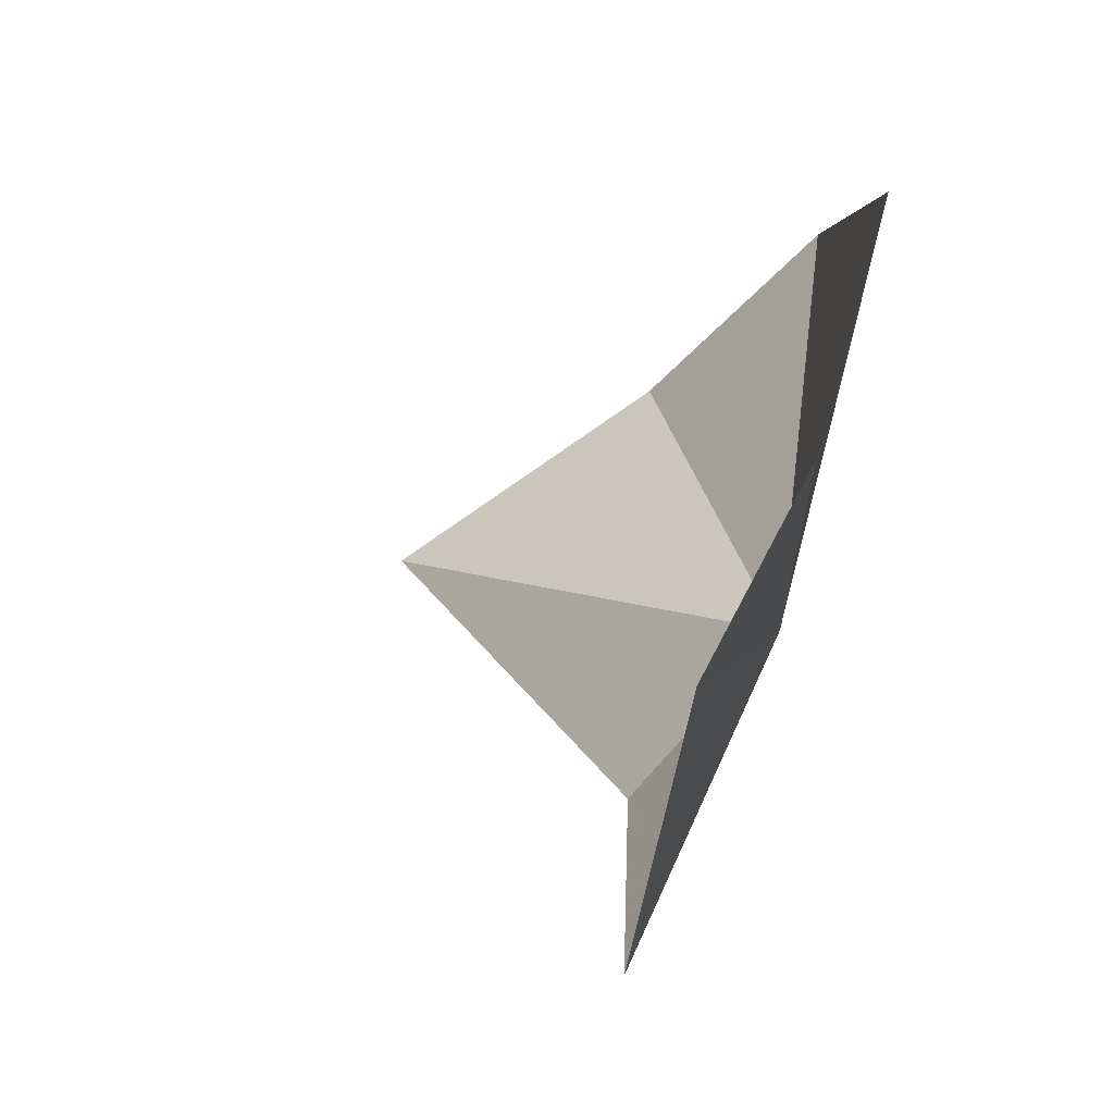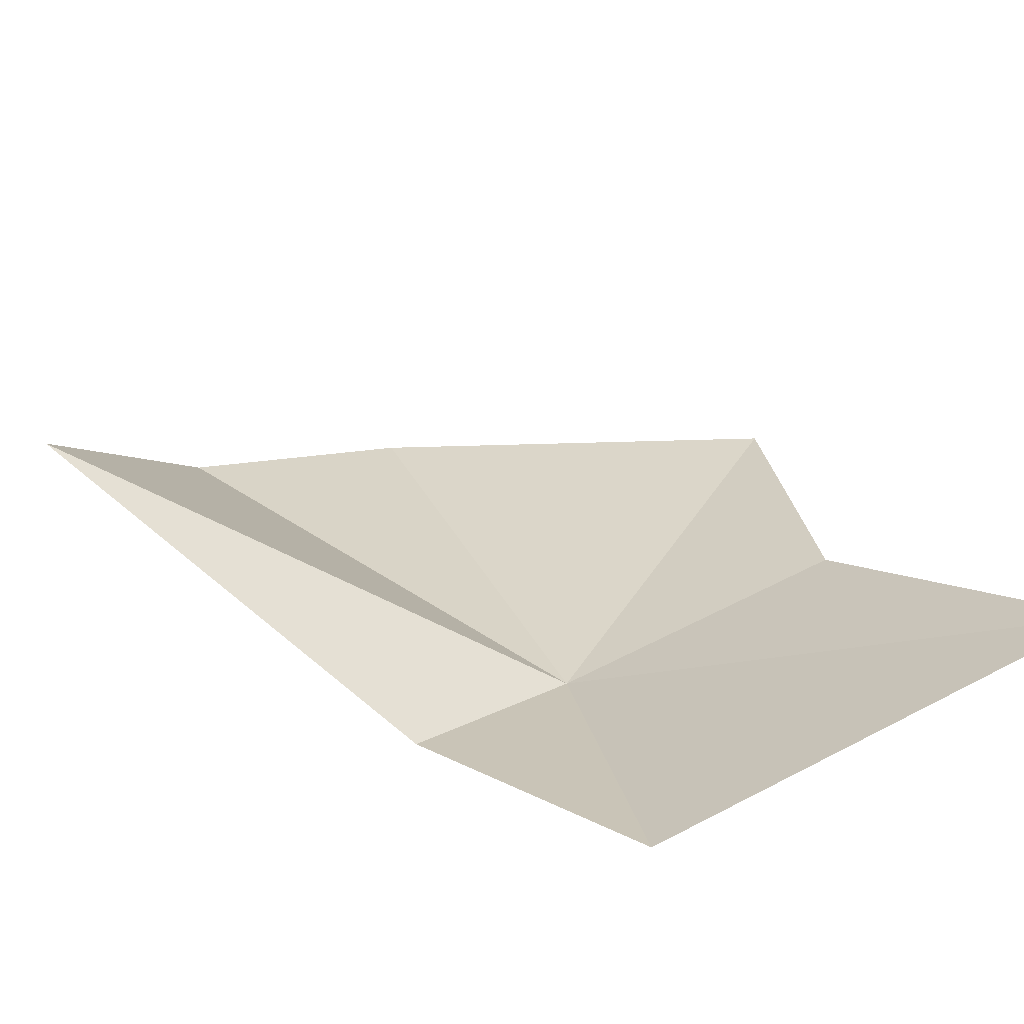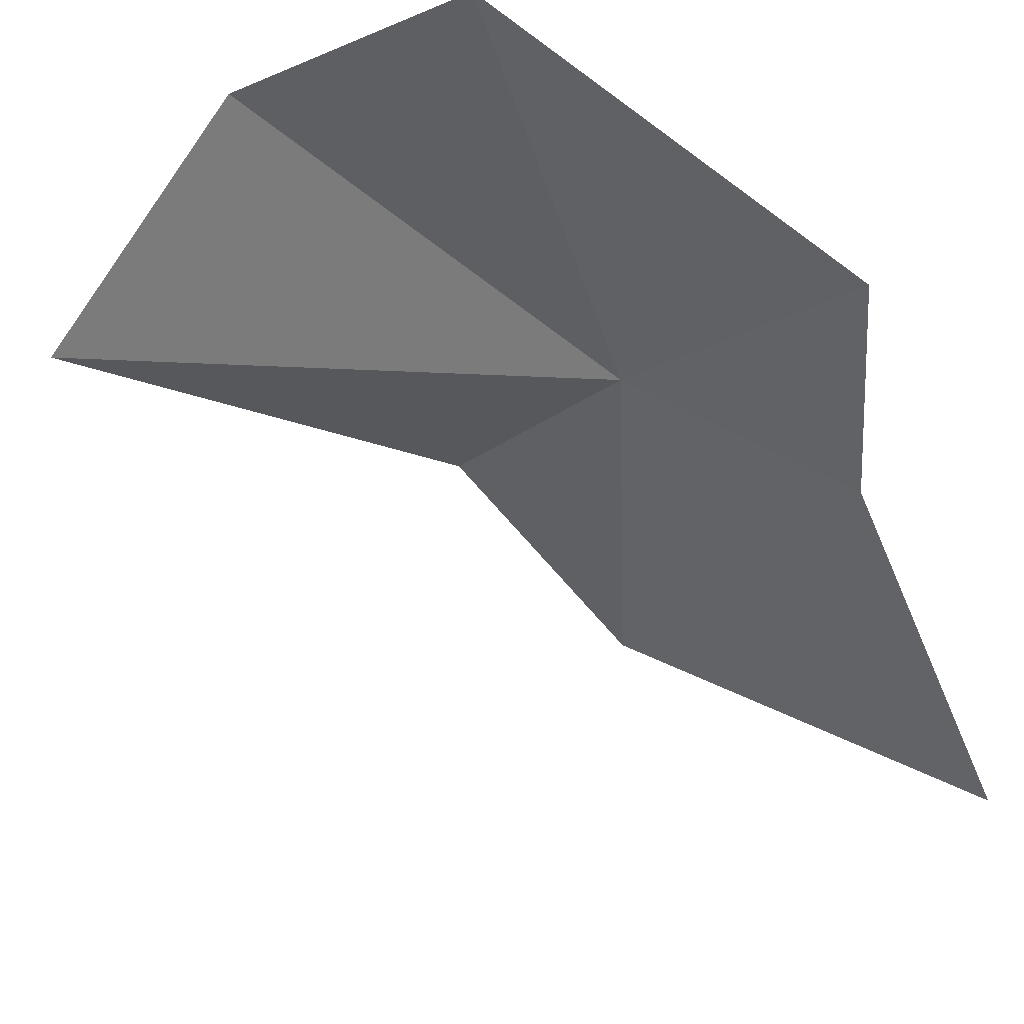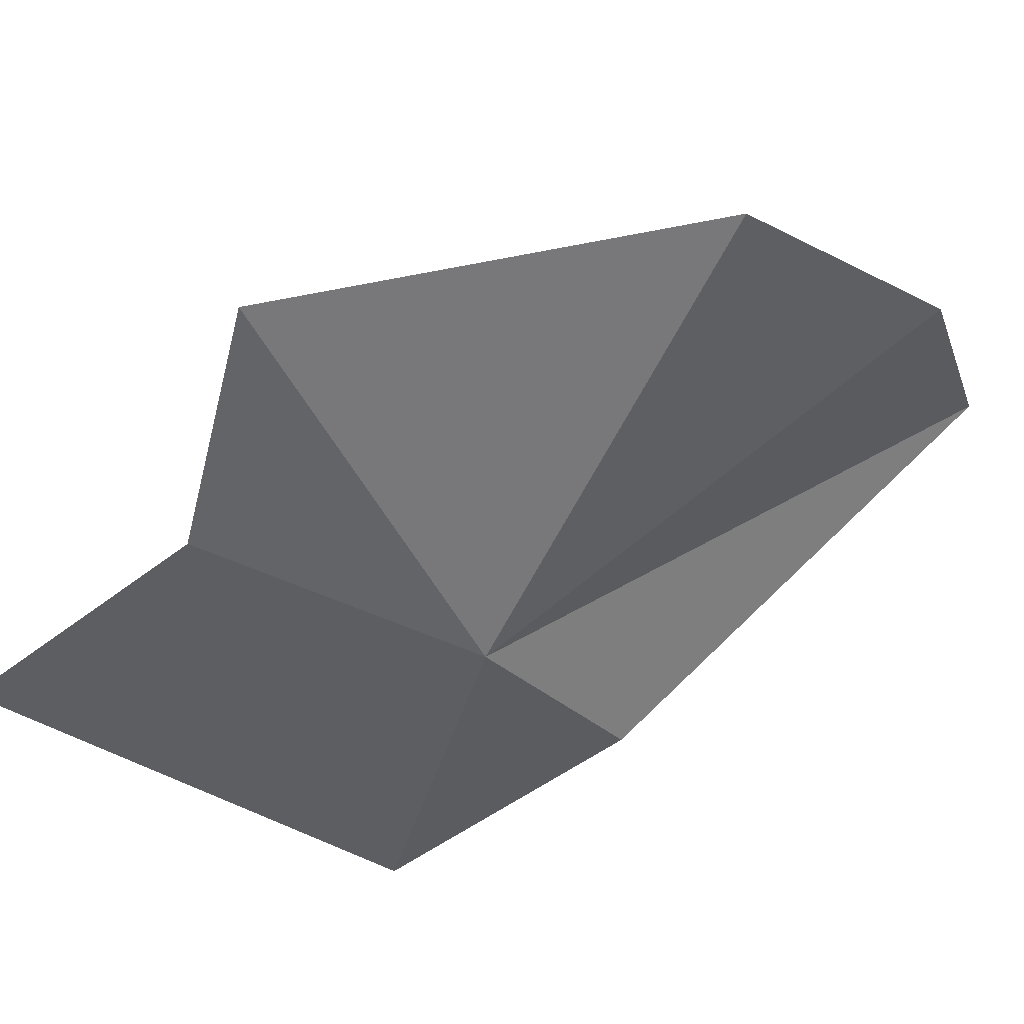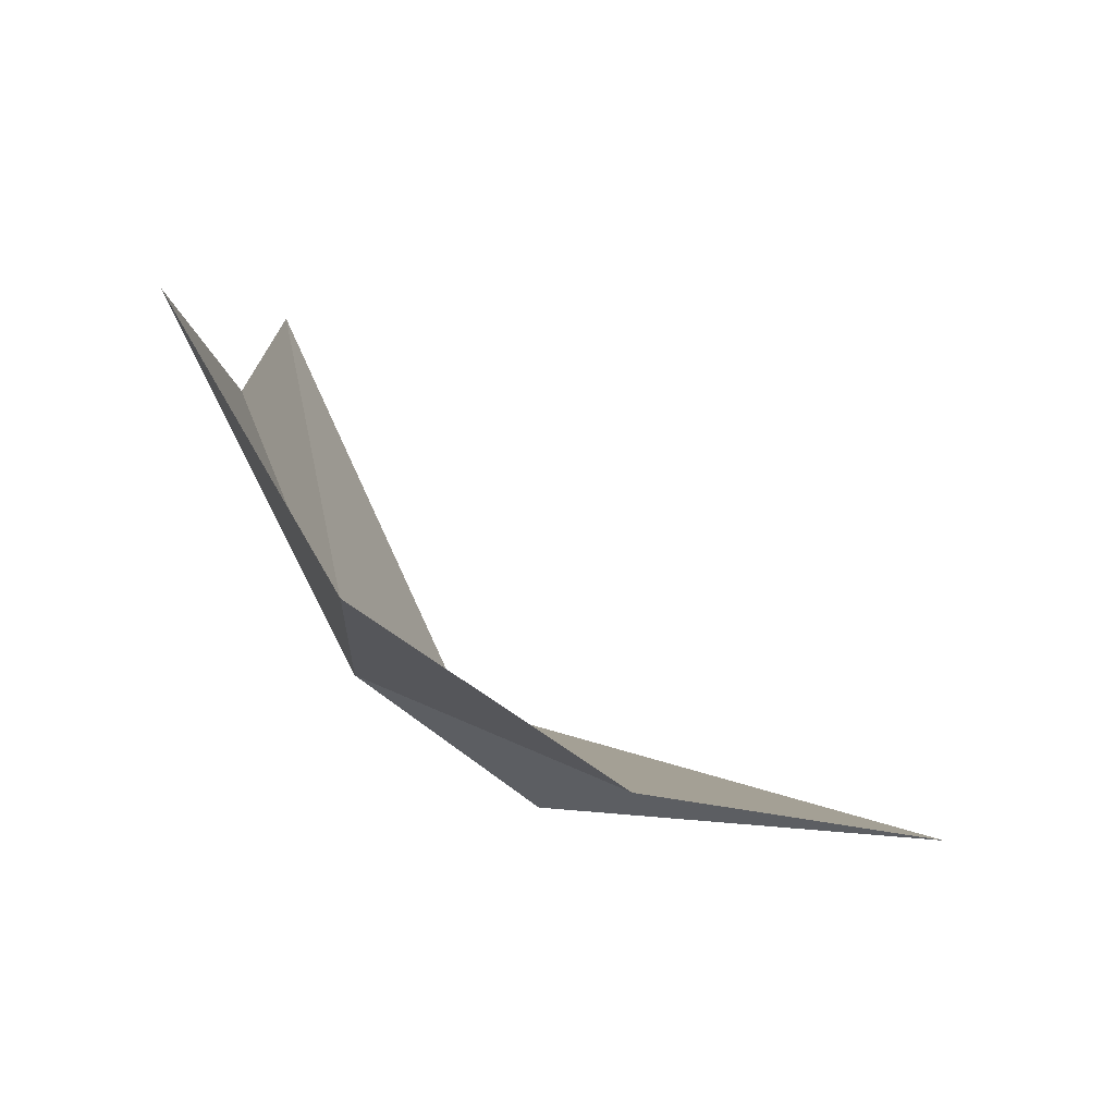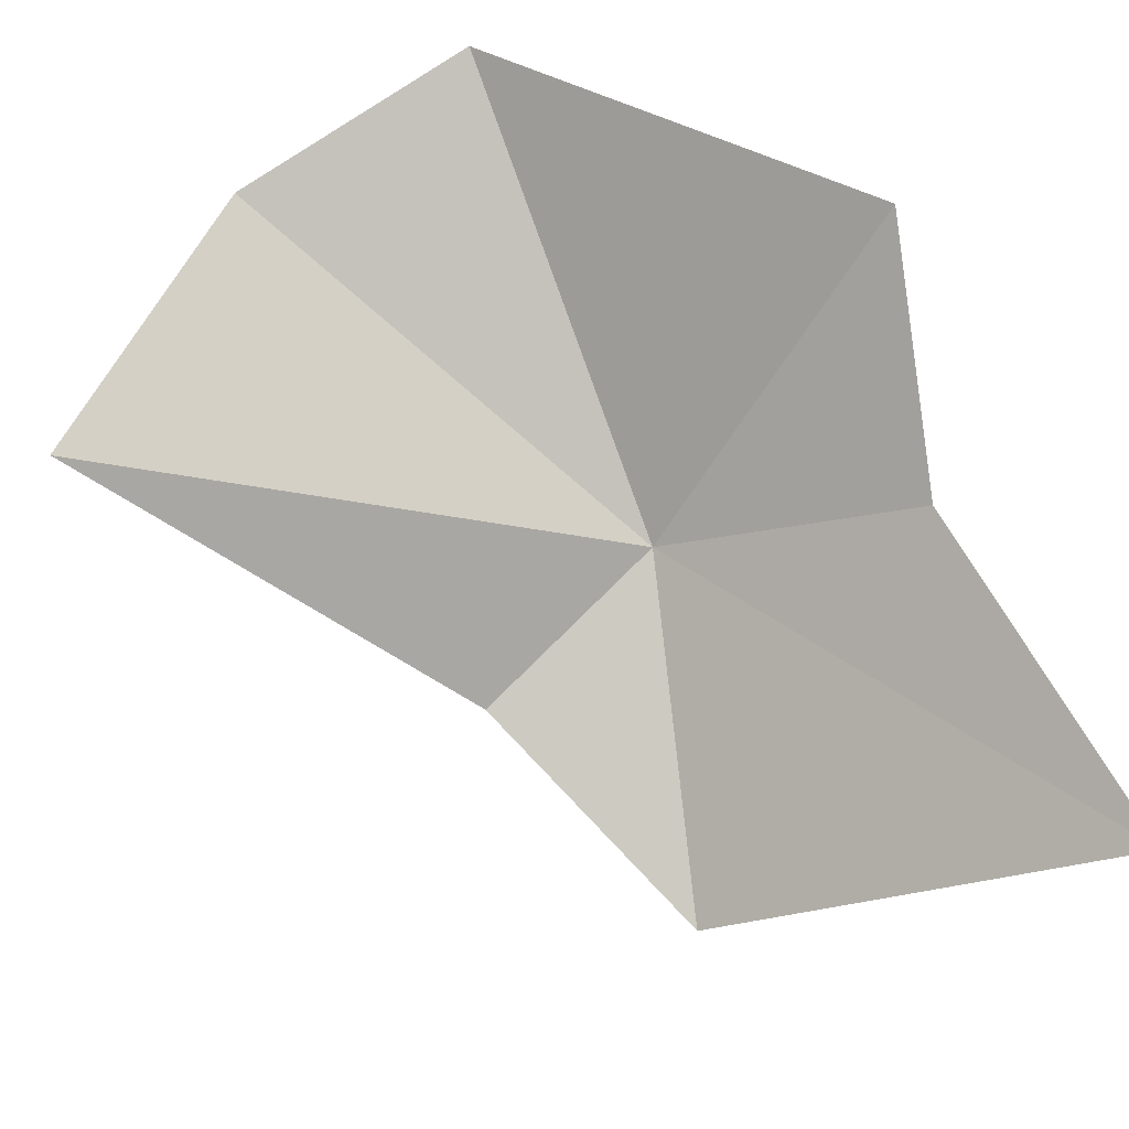
<metadata>
{"format":"obj","ext":"obj","renderer":"f3d","projection":"perspective","resolution":1024,"background":"white","views":[{"elev":-11.0,"azim":-56.3,"up":"+Y"},{"elev":-40.4,"azim":-126.9,"up":"+Y"},{"elev":70.4,"azim":-109.3,"up":"+Y"},{"elev":21.1,"azim":43.9,"up":"+Y"},{"elev":53.1,"azim":102.4,"up":"+Y"},{"elev":24.7,"azim":-118.2,"up":"+Y"}]}
</metadata>
<code>
v -26.95 129.8 63.03
v -26.48 130.7 62.87
v -27.19 130.5 63.4
v -26.64 130.1 61.92
v -26.92 129.5 62.67
v -26.4 130.5 62.41
v -27.41 130 63.36
v -27.33 129.2 62.92
v -28 129.5 63.48
f 1 2 3
f 1 5 4
f 1 4 6
f 1 6 2
f 1 3 7
f 1 8 5
f 1 7 9
f 1 9 8

</code>
